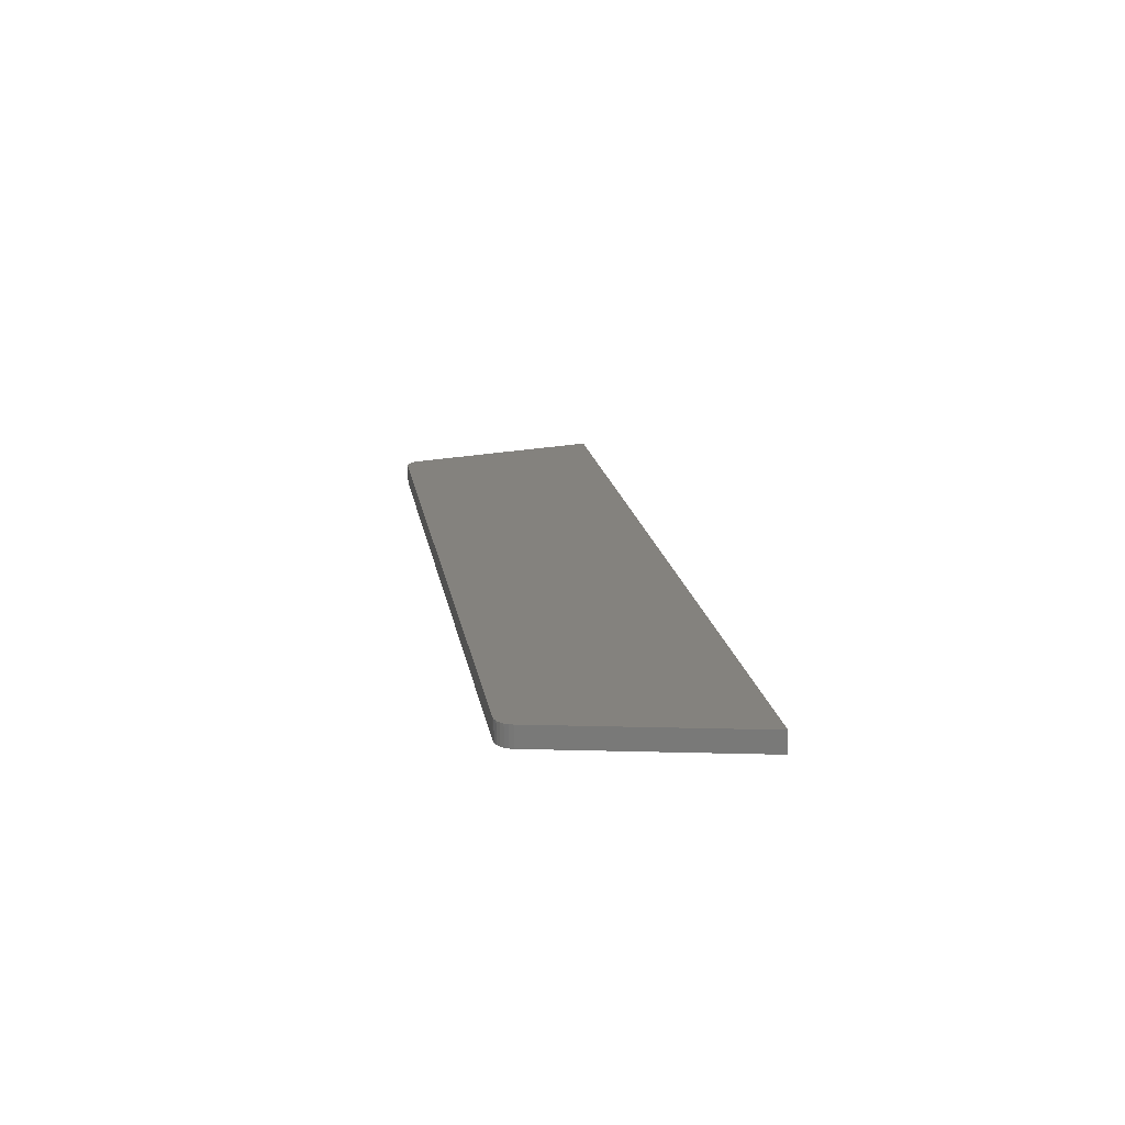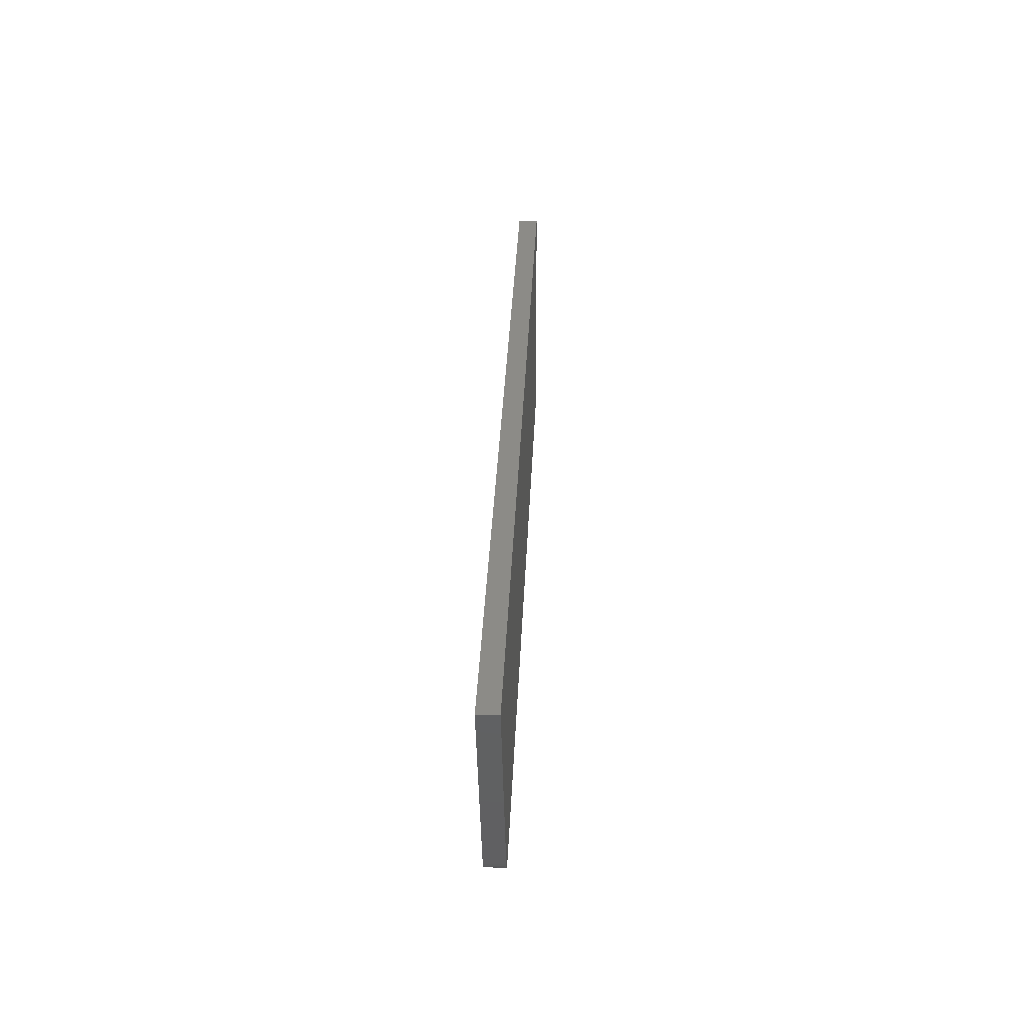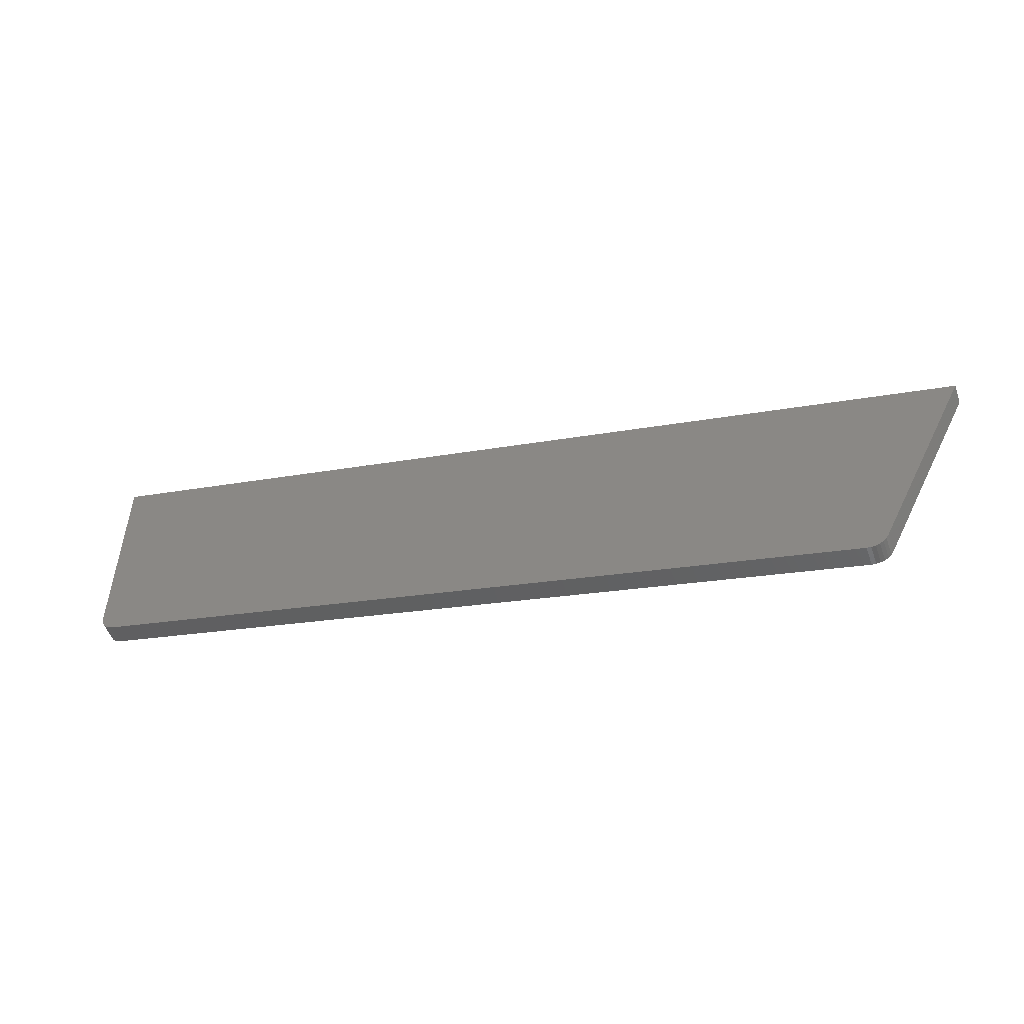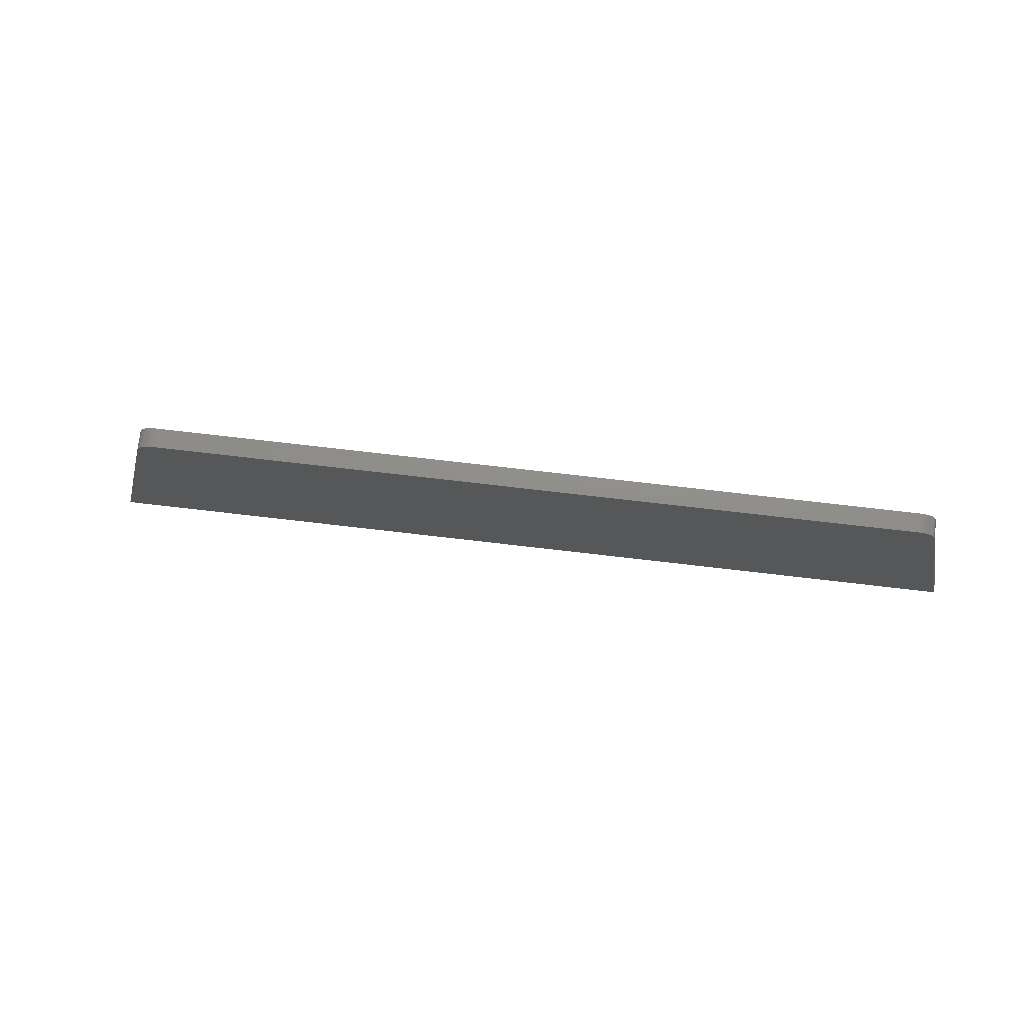
<metadata>
{"format":"stl","ext":"stl","renderer":"f3d","projection":"perspective","resolution":1024,"background":"white","views":[{"elev":10.8,"azim":-85.8,"up":"+Y"},{"elev":19.8,"azim":99.1,"up":"+Z"},{"elev":-52.1,"azim":25.9,"up":"+Z"},{"elev":-18.2,"azim":-167.3,"up":"+Y"}]}
</metadata>
<code>
# stl→obj: 38 verts, 72 faces
v 9488 789.9 5341
v 9485 814.8 5341
v 8705 698.3 5528
v 8702 723.2 5528
v 8555 706.1 5286
v 9494 815.7 5062
v 8558 681.2 5286
v 9497 790.9 5062
v 8553 680.7 5288
v 8551 705.5 5288
v 8549 680.2 5291
v 8546 705 5291
v 8546 679.8 5294
v 8543 704.6 5294
v 8543 679.5 5299
v 8540 704.3 5299
v 8541 679.3 5303
v 8538 704.1 5303
v 8541 679.2 5308
v 8538 704 5308
v 8690 696.6 5531
v 8541 679.2 5567
v 9522 793.9 5074
v 9637 807.4 5305
v 9502 791.5 5062
v 9507 792.1 5062
v 9511 792.7 5064
v 9516 793.2 5067
v 9519 793.6 5070
v 8538 704 5567
v 8687 721.4 5531
v 9519 818.7 5074
v 9634 832.2 5305
v 9517 818.4 5070
v 9513 818 5067
v 9509 817.5 5064
v 9504 816.9 5062
v 9499 816.3 5062
f 1 2 3
f 3 2 4
f 5 6 7
f 7 6 8
f 7 9 5
f 5 9 10
f 10 9 11
f 12 11 13
f 14 13 15
f 16 15 17
f 18 17 19
f 20 18 19
f 18 16 17
f 16 14 15
f 14 12 13
f 12 10 11
f 17 15 19
f 19 15 13
f 11 19 13
f 11 9 19
f 19 9 7
f 21 7 3
f 21 19 7
f 21 22 19
f 7 8 3
f 3 8 1
f 1 8 23
f 24 1 23
f 25 26 8
f 8 26 27
f 28 8 27
f 28 29 8
f 8 29 23
f 30 31 20
f 20 31 5
f 10 20 5
f 10 12 20
f 20 12 14
f 16 20 14
f 16 18 20
f 31 4 5
f 5 4 6
f 6 4 2
f 32 2 33
f 32 6 2
f 32 34 6
f 6 34 35
f 36 6 35
f 36 37 6
f 6 37 38
f 6 38 8
f 8 38 25
f 25 38 37
f 26 37 36
f 27 36 35
f 28 35 34
f 29 34 32
f 23 29 32
f 29 28 34
f 28 27 35
f 27 26 36
f 26 25 37
f 22 30 19
f 19 30 20
f 30 22 31
f 31 22 21
f 31 21 4
f 4 21 3
f 2 1 33
f 33 1 24
f 32 33 23
f 23 33 24

</code>
